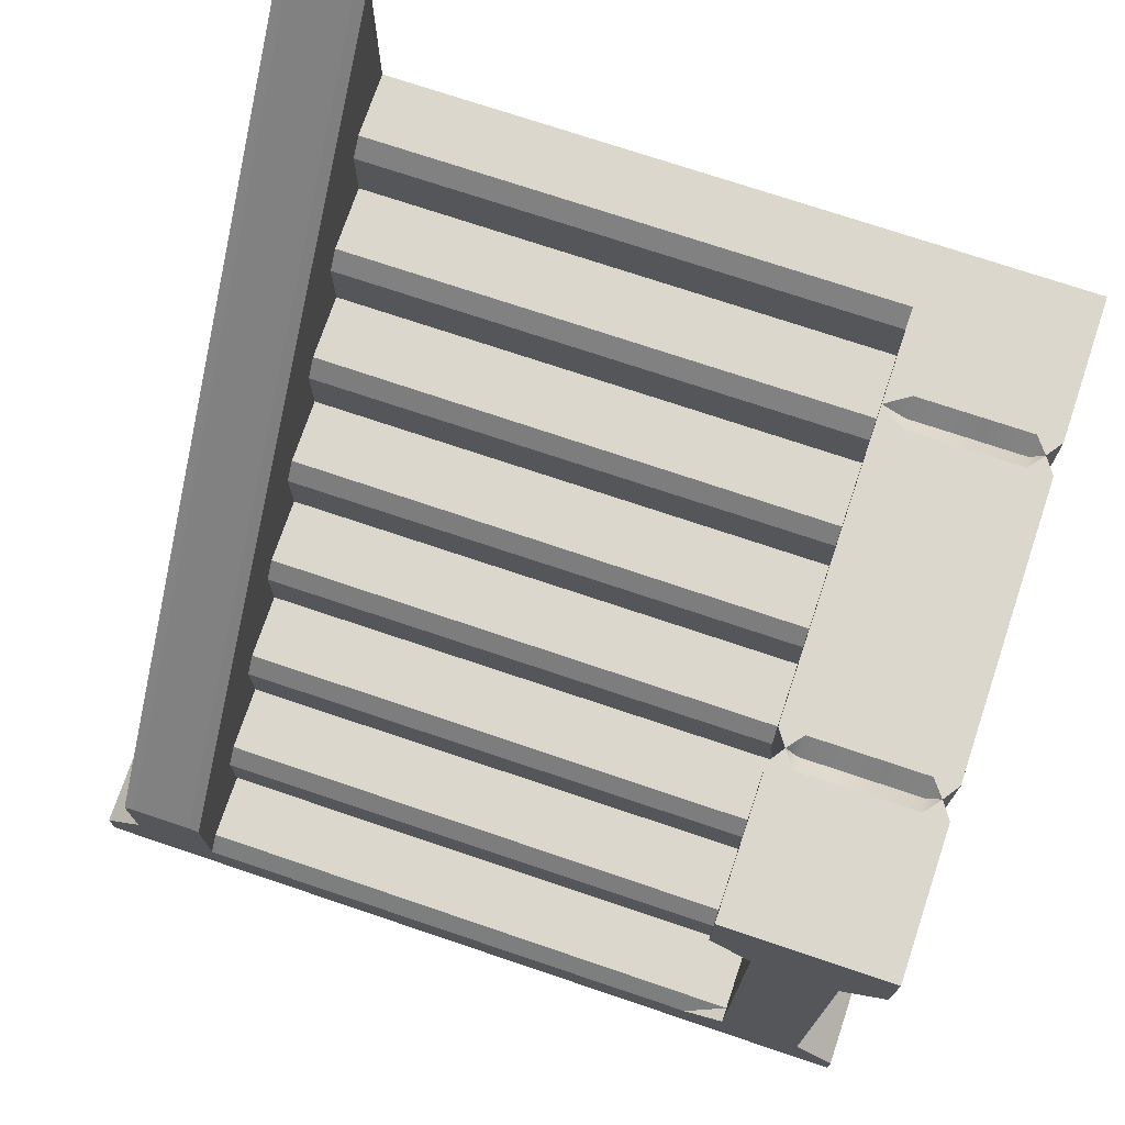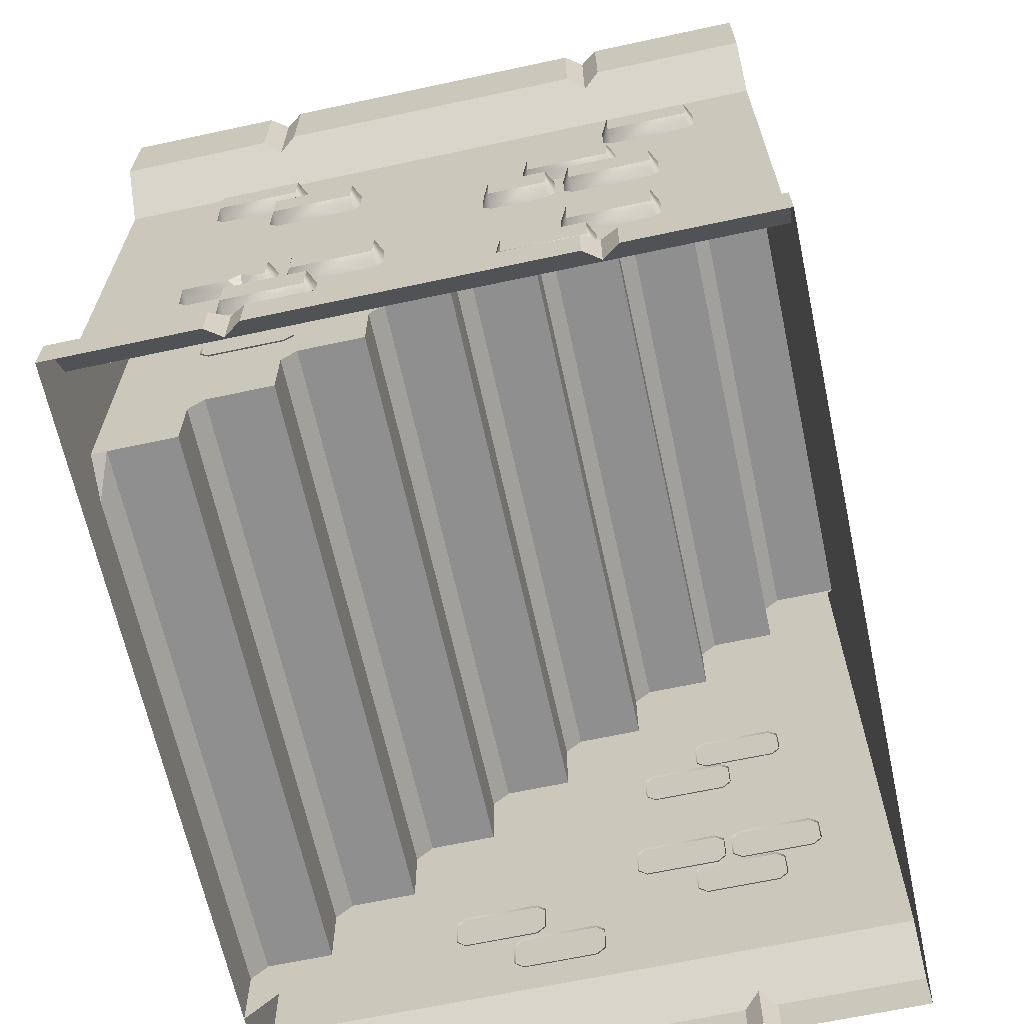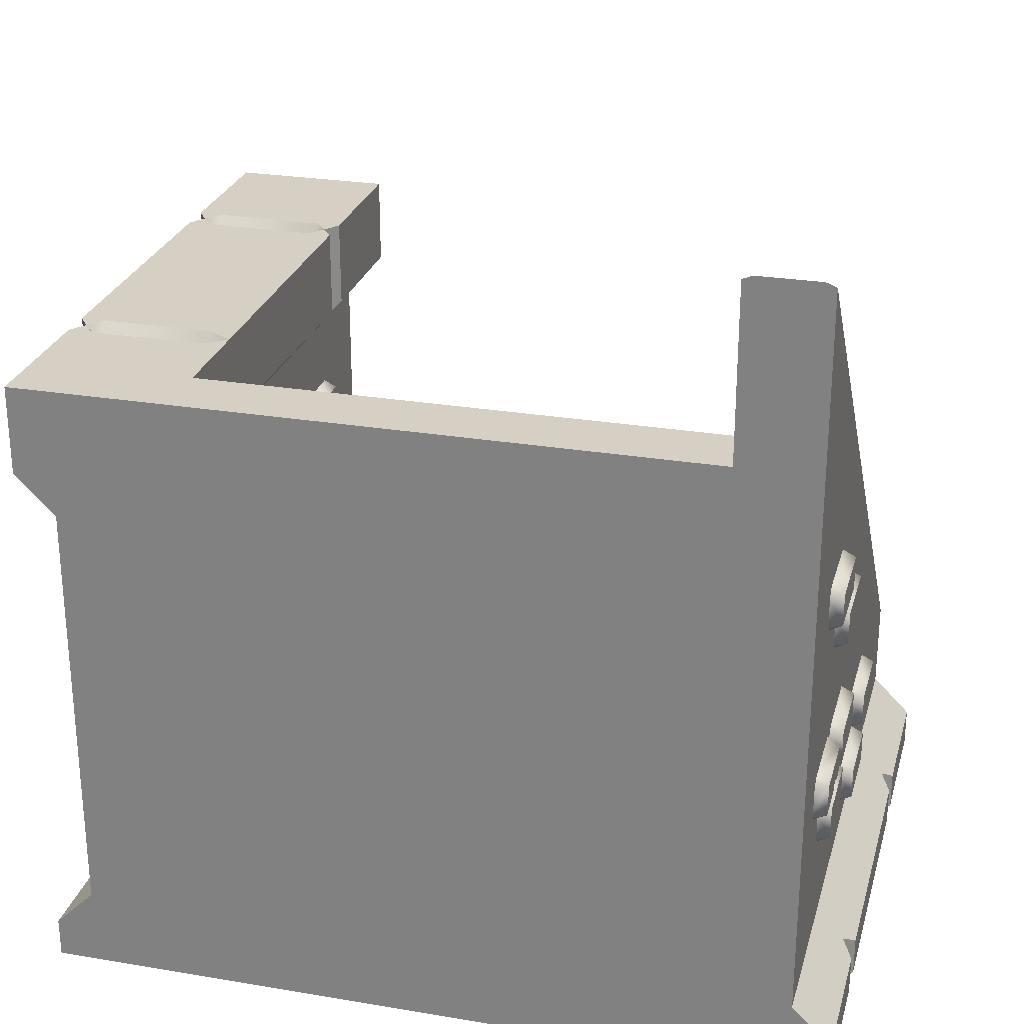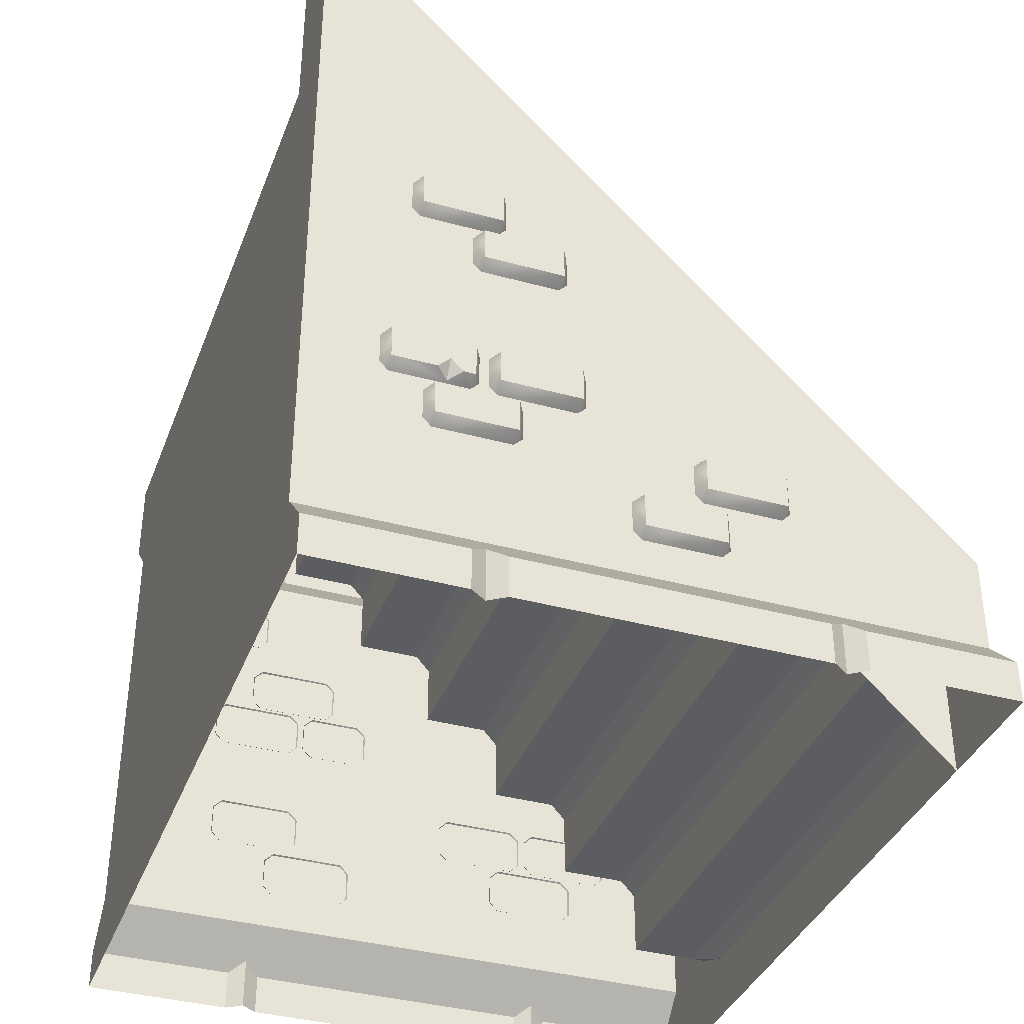
<metadata>
{"format":"obj","ext":"obj","renderer":"f3d","projection":"perspective","resolution":1024,"background":"white","views":[{"elev":73.4,"azim":108.6,"up":"+Y"},{"elev":-65.4,"azim":-167.8,"up":"+Y"},{"elev":26.4,"azim":-75.3,"up":"+Y"},{"elev":-37.2,"azim":-19.5,"up":"+Y"}]}
</metadata>
<code>
o stairs_wall_left
v 1.826 1 0.25
v 2 0.5 -0.25
v 2 0 -0.5
v -2 0 -0.5
v 2 0 0.5
v 2 0.25 -0.5
v -2 0.25 -0.5
v 2 0.4 0.5
v -2 0.5 -0.25
v 0.9 0 -0.5
v 1.1 0 -0.5
v 1 0 -0.4293
v -1.1 0 -0.5
v -0.9 0 -0.5
v -1 0 -0.4293
v 1.1 0.25 -0.5
v 0.9 0.25 -0.5
v 1 0.3207 -0.4293
v -0.9 0.25 -0.5
v -1.1 0.25 -0.5
v -1 0.3207 -0.4293
v -2 3.2 -0.25
v 0 3 0.25
v 2 3.2 -0.25
v 1.5 2.5 0.25
v 2 4 -0.5
v -2 4 -0.5
v -1.6 4 0.5
v 2 4 0.5
v 2 3.45 -0.5
v -2 3.45 -0.5
v -1.5 3.5 0.5
v 2 3.45 0.5
v -1.1 4 -0.5
v -0.9 4 -0.5
v -1 4 -0.4293
v 0.9 4 -0.5
v 1.1 4 -0.5
v 1 4 -0.4293
v 1.1 4 0.5
v 0.9 4 0.5
v 1 4 0.4293
v -1 4 0.5
v 0.9 3.45 -0.5
v 1.1 3.45 -0.5
v 1 3.379 -0.4293
v -1.1 3.45 -0.5
v -0.9 3.45 -0.5
v -1 3.379 -0.4293
v 1.1 3.45 0.5
v 0.9 3.45 0.5
v 1 3.379 0.4293
v -0.9 4 0.35
v -0.9 4 -0.35
v -1 3.9 -0.35
v -1 3.9 0.35
v -1.1 4 -0.35
v -1.1 4 0.35
v 1.1 4 0.35
v 1.1 4 -0.35
v 1 3.9 -0.35
v 1 3.9 0.35
v 0.9 4 -0.35
v 0.9 4 0.35
v 2 0 3.75
v -2 4 3.75
v -2 4 0.5
v -1 3 0.25
v -0.5 2.5 0.25
v 0 2 0.25
v 1 1 3.75
v 0.5 1.5 3.75
v 0 2 3.75
v -0.5 2.5 3.75
v -1 3 3.75
v -1.5 3.5 3.75
v -1.5 3.9 3.75
v -1.6 4 3.75
v -1.5 3.9 0.5
v 2 0.4 3.75
v 1.9 0.5 3.75
v -1.1 3.5 0.5
v -1 3.4 0.4259
v 1 2 0.25
v 1.5 0.9 3.75
v 1.4 1 3.75
v 1 1.4 3.75
v 0.9 1.5 3.75
v 0.5 1.9 3.75
v 0.4 2 3.75
v 0 2.4 3.75
v -0.1 2.5 3.75
v -0.5 2.9 3.75
v -0.6 3 3.75
v -1 3.4 3.75
v -1.1 3.5 3.75
v -2 0.25 4.5
v -2 0 4.5
v -2 0.5 4.25
v -2 3.2 0.25
v -2 3.45 0.5
v 1.5 0.5 0.25
v 1 1 0.25
v 0.5 1.5 0.25
v -1 3.2 0.25
v 2 3.2 0.25
v 2 0.5 0.25
v 1.909 0.5 0.25
v 1.409 1 0.25
v 1.5 0.9 0.25
v -0.5 2.9 0.25
v -0.591 3 0.25
v 0 2.4 0.25
v -0.09104 2.5 0.25
v 0.5 1.9 0.25
v 0.4089 2 0.25
v 1 1.4 0.25
v 0.909 1.5 0.25
v -0.9 0 4.5
v -1.1 0 4.5
v -1 0 4.429
v 1.1 0 4.5
v 0.9 0 4.5
v 1 0 4.429
v -1.1 0.25 4.5
v -0.9 0.25 4.5
v -1 0.3207 4.429
v 0.9 0.25 4.5
v 1.1 0.25 4.5
v 1 0.3207 4.429
v 2 0.5 4.25
v 2 0.25 4.5
v 2 0 4.5
v 2 0.5 3.75
v 1.5 0.5 3.75
v -1.039 2.641 4.239
v -0.9804 2.7 4.239
v -0.5155 2.7 4.239
v -0.4565 2.641 4.239
v -0.4565 2.454 4.239
v -0.5155 2.395 4.239
v -0.9804 2.395 4.239
v -1.039 2.454 4.239
v -0.9895 2.445 4.33
v -0.9895 2.65 4.33
v -0.5064 2.445 4.33
v -0.5064 2.65 4.33
v -1.03 1.561 4.33
v -1.03 1.766 4.33
v -1.513 1.561 4.33
v -1.513 1.766 4.33
v -1.563 1.757 4.239
v -1.504 1.816 4.239
v -1.039 1.816 4.239
v -0.9801 1.757 4.239
v -0.9801 1.57 4.239
v -1.039 1.512 4.239
v -1.504 1.512 4.239
v -1.563 1.57 4.239
v -1.179 1.512 4.239
v -1.175 1.635 4.33
v -1.249 1.561 4.33
v -1.178 1.526 4.266
v -1.102 1.561 4.33
v -1.408 2.958 4.239
v -1.349 3.017 4.239
v -0.8845 3.017 4.239
v -0.8256 2.958 4.239
v -0.8256 2.772 4.239
v -0.8845 2.713 4.239
v -1.349 2.713 4.239
v -1.408 2.772 4.239
v -1.359 2.763 4.33
v -1.359 2.967 4.33
v -0.8755 2.763 4.33
v -0.8755 2.967 4.33
v 0.2629 1.319 4.239
v 0.3219 1.378 4.239
v 0.7868 1.378 4.239
v 0.8458 1.319 4.239
v 0.8458 1.133 4.239
v 0.7868 1.074 4.239
v 0.3219 1.074 4.239
v 0.2629 1.133 4.239
v 0.3128 1.124 4.33
v 0.3128 1.328 4.33
v 0.7959 1.124 4.33
v 0.7959 1.328 4.33
v -0.1147 0.9759 4.239
v -0.05575 1.035 4.239
v 0.4092 1.035 4.239
v 0.4681 0.9759 4.239
v 0.4681 0.7893 4.239
v 0.4092 0.7303 4.239
v -0.05575 0.7303 4.239
v -0.1147 0.7893 4.239
v -0.0648 0.7802 4.33
v -0.0648 0.9849 4.33
v 0.4182 0.7802 4.33
v 0.4182 0.9849 4.33
v -0.9377 1.756 4.239
v -0.8787 1.815 4.239
v -0.4138 1.815 4.239
v -0.3548 1.756 4.239
v -0.3548 1.57 4.239
v -0.4138 1.511 4.239
v -0.8787 1.511 4.239
v -0.9377 1.57 4.239
v -0.8878 1.561 4.33
v -0.8878 1.766 4.33
v -0.4048 1.561 4.33
v -0.4048 1.766 4.33
v -1.311 1.435 4.239
v -1.252 1.494 4.239
v -0.7871 1.494 4.239
v -0.7282 1.435 4.239
v -0.7282 1.248 4.239
v -0.7871 1.189 4.239
v -1.252 1.189 4.239
v -1.311 1.248 4.239
v -1.261 1.239 4.33
v -1.261 1.444 4.33
v -0.7781 1.239 4.33
v -0.7781 1.444 4.33
v -2 5.1 3.812
v -2 5.075 3.75
v -2 5.075 4.25
v -2 5.1 4.188
v 2 1.075 3.75
v 2 1.1 3.812
v 2 1.1 4.188
v 2 1.075 4.25
v 1.48 1.761 0.3298
v 1.48 1.966 0.3298
v 0.9969 1.761 0.3298
v 0.9969 1.966 0.3298
v 0.947 1.957 0.2388
v 1.006 2.016 0.2388
v 1.471 2.016 0.2388
v 1.53 1.957 0.2388
v 1.53 1.77 0.2388
v 1.471 1.712 0.2388
v 1.006 1.712 0.2388
v 0.947 1.77 0.2388
v 1.331 1.712 0.2388
v 1.335 1.835 0.3298
v 1.261 1.761 0.3298
v 1.332 1.726 0.2656
v 1.408 1.761 0.3298
v 1.072 2.656 0.2388
v 1.131 2.715 0.2388
v 1.396 2.715 0.2388
v 1.455 2.656 0.2388
v 1.455 2.47 0.2388
v 1.396 2.411 0.2388
v 1.131 2.411 0.2388
v 1.072 2.47 0.2388
v 1.122 2.461 0.3298
v 1.122 2.666 0.3298
v 1.405 2.461 0.3298
v 1.405 2.666 0.3298
v 0.699 2.335 0.2388
v 0.7579 2.394 0.2388
v 1.223 2.394 0.2388
v 1.282 2.335 0.2388
v 1.282 2.148 0.2388
v 1.223 2.089 0.2388
v 0.7579 2.089 0.2388
v 0.699 2.148 0.2388
v 0.7489 2.139 0.3298
v 0.7489 2.344 0.3298
v 1.232 2.139 0.3298
v 1.232 2.344 0.3298
v 1.039 2.641 -0.2388
v 0.9804 2.7 -0.2388
v 0.5155 2.7 -0.2388
v 0.4565 2.641 -0.2388
v 0.4565 2.454 -0.2388
v 0.5155 2.395 -0.2388
v 0.9804 2.395 -0.2388
v 1.039 2.454 -0.2388
v 0.9895 2.445 -0.3298
v 0.9895 2.65 -0.3298
v 0.5064 2.445 -0.3298
v 0.5064 2.65 -0.3298
v -0.5978 2.414 -0.3298
v -0.5978 2.209 -0.3298
v -1.081 2.414 -0.3298
v -1.081 2.209 -0.3298
v -1.131 2.218 -0.2388
v -1.072 2.159 -0.2388
v -0.6069 2.159 -0.2388
v -0.5479 2.218 -0.2388
v -0.5479 2.405 -0.2388
v -0.6069 2.464 -0.2388
v -1.072 2.464 -0.2388
v -1.131 2.405 -0.2388
v -0.7469 2.464 -0.2388
v -0.7433 2.34 -0.3298
v -0.8166 2.414 -0.3298
v -0.7458 2.449 -0.2656
v -0.67 2.414 -0.3298
v 0.93 1.261 -0.3298
v 0.93 1.466 -0.3298
v 1.413 1.261 -0.3298
v 1.413 1.466 -0.3298
v 1.463 1.457 -0.2388
v 1.404 1.516 -0.2388
v 0.9391 1.516 -0.2388
v 0.8801 1.457 -0.2388
v 0.8801 1.27 -0.2388
v 0.9391 1.212 -0.2388
v 1.404 1.212 -0.2388
v 1.463 1.27 -0.2388
v 1.079 1.212 -0.2388
v 1.075 1.335 -0.3298
v 1.149 1.261 -0.3298
v 1.078 1.226 -0.2656
v 1.002 1.261 -0.3298
v 1.408 2.958 -0.2388
v 1.349 3.017 -0.2388
v 0.8845 3.017 -0.2388
v 0.8256 2.958 -0.2388
v 0.8256 2.772 -0.2388
v 0.8845 2.713 -0.2388
v 1.349 2.713 -0.2388
v 1.408 2.772 -0.2388
v 1.359 2.763 -0.3298
v 1.359 2.967 -0.3298
v 0.8755 2.763 -0.3298
v 0.8755 2.967 -0.3298
v -1.055 2.907 -0.2388
v -1.114 2.966 -0.2388
v -1.579 2.966 -0.2388
v -1.638 2.907 -0.2388
v -1.638 2.72 -0.2388
v -1.579 2.661 -0.2388
v -1.114 2.661 -0.2388
v -1.055 2.72 -0.2388
v -1.105 2.711 -0.3298
v -1.105 2.916 -0.3298
v -1.588 2.711 -0.3298
v -1.588 2.916 -0.3298
v -0.7917 2.083 -0.2388
v -0.8506 2.142 -0.2388
v -1.316 2.142 -0.2388
v -1.375 2.083 -0.2388
v -1.375 1.896 -0.2388
v -1.316 1.837 -0.2388
v -0.8506 1.837 -0.2388
v -0.7917 1.896 -0.2388
v -0.8416 1.887 -0.3298
v -0.8416 2.092 -0.3298
v -1.325 1.887 -0.3298
v -1.325 2.092 -0.3298
v -0.3073 2.083 -0.2388
v -0.3663 2.142 -0.2388
v -0.6946 2.142 -0.2388
v -0.7536 2.083 -0.2388
v -0.7536 1.896 -0.2388
v -0.6946 1.837 -0.2388
v -0.3663 1.837 -0.2388
v -0.3073 1.896 -0.2388
v -0.3572 1.887 -0.3298
v -0.3572 2.092 -0.3298
v -0.7037 1.887 -0.3298
v -0.7037 2.092 -0.3298
v -0.7629 1.319 -0.2388
v -0.8219 1.378 -0.2388
v -1.287 1.378 -0.2388
v -1.346 1.319 -0.2388
v -1.346 1.133 -0.2388
v -1.287 1.074 -0.2388
v -0.8219 1.074 -0.2388
v -0.7629 1.133 -0.2388
v -0.8128 1.124 -0.3298
v -0.8128 1.328 -0.3298
v -1.296 1.124 -0.3298
v -1.296 1.328 -0.3298
v -0.3853 0.9759 -0.2388
v -0.4443 1.035 -0.2388
v -0.9092 1.035 -0.2388
v -0.9681 0.9759 -0.2388
v -0.9681 0.7893 -0.2388
v -0.9092 0.7303 -0.2388
v -0.4443 0.7303 -0.2388
v -0.3853 0.7893 -0.2388
v -0.4352 0.7802 -0.3298
v -0.4352 0.9849 -0.3298
v -0.9182 0.7802 -0.3298
v -0.9182 0.9849 -0.3298
v 0.8377 1.456 -0.2388
v 0.7787 1.515 -0.2388
v 0.3138 1.515 -0.2388
v 0.2548 1.456 -0.2388
v 0.2548 1.27 -0.2388
v 0.3138 1.211 -0.2388
v 0.7787 1.211 -0.2388
v 0.8377 1.27 -0.2388
v 0.7878 1.261 -0.3298
v 0.7878 1.466 -0.3298
v 0.3048 1.261 -0.3298
v 0.3048 1.466 -0.3298
v 1.211 1.135 -0.2388
v 1.152 1.194 -0.2388
v 0.6871 1.194 -0.2388
v 0.6282 1.135 -0.2388
v 0.6282 0.948 -0.2388
v 0.6871 0.8891 -0.2388
v 1.152 0.8891 -0.2388
v 1.211 0.948 -0.2388
v 1.161 0.939 -0.3298
v 1.161 1.144 -0.3298
v 0.6781 0.939 -0.3298
v 0.6781 1.144 -0.3298
f 2 9 22 24
f 107 2 24 106
f 21 18 17 19
f 14 19 17 10
f 4 7 20 13
f 2 6 16 18
f 19 14 15 21
f 21 15 13 20
f 16 11 12 18
f 18 12 10 17
f 11 16 6 3
f 2 18 21 9
f 7 9 21 20
f 8 6 2 107
f 5 3 6 8
f 28 27 67
f 29 40 50 33
f 60 26 38
f 49 48 44 46
f 49 22 31 47
f 106 33 50 52
f 27 34 47 31
f 54 63 37 35
f 38 26 30 45
f 35 37 44 48
f 30 24 46 45
f 41 51 52 42
f 42 52 50 40
f 35 48 49 36
f 36 49 47 34
f 38 45 46 39
f 39 46 44 37
f 27 57 34
f 24 22 49 46
f 33 106 24 30
f 33 30 26 29
f 28 43 58
f 28 58 57 27
f 62 61 63 64
f 59 60 61 62
f 56 55 57 58
f 53 54 55 56
f 43 41 64 53
f 53 64 63 54
f 40 29 59
f 59 29 26 60
f 39 37 63
f 38 39 60
f 61 60 39
f 41 42 64
f 42 40 59
f 62 64 42
f 56 58 43
f 36 34 57
f 35 36 54
f 55 54 36
f 59 62 42
f 63 61 39
f 53 56 43
f 57 55 36
f 77 79 28 78
f 68 105 83
f 109 103 71 86
f 118 104 72 88
f 102 110 85 135
f 116 70 73 90
f 103 117 87 71
f 114 69 74 92
f 104 115 89 72
f 112 68 75 94
f 70 113 91 73
f 82 32 76 96
f 69 111 93 74
f 5 8 80 65
f 135 81 108 102
f 82 96 95 83
f 112 94 93 111
f 114 92 91 113
f 116 90 89 115
f 118 88 87 117
f 109 86 85 110
f 108 81 80 8
f 9 99 100
f 97 99 9 7
f 98 97 7 4
f 101 31 22 100
f 101 67 27 31
f 79 77 76 32
f 28 67 66 78
f 41 43 51
f 43 28 79
f 51 82 83
f 51 43 82
f 82 43 79
f 32 82 79
f 52 105 106
f 52 51 83 105
f 8 107 108
f 75 68 83 95
f 114 111 69
f 116 113 70
f 118 115 104
f 109 117 103
f 108 110 102
f 23 25 106
f 1 107 106
f 1 108 107
f 1 109 110
f 23 112 111
f 23 114 113
f 84 116 115
f 84 118 117
f 23 111 114
f 84 23 113 116
f 84 115 118
f 1 84 117 109
f 1 110 108
f 1 25 84
f 84 25 23
f 105 68 112
f 25 1 106
f 105 23 106
f 23 105 112
f 123 128 126 119
f 130 127 126 128
f 120 125 97 98
f 99 97 125 127
f 128 123 124 130
f 130 124 122 129
f 125 120 121 127
f 127 121 119 126
f 133 132 129 122
f 130 129 132 131
f 99 127 130 131
f 135 134 65
f 66 99 227
f 226 66 227
f 134 131 65
f 135 229 134
f 225 228 231 230
f 132 133 65
f 131 132 65
f 229 230 231 232
f 67 101 66
f 101 100 66
f 99 66 100
f 131 232 227 99
f 22 9 100
f 146 147 145 144
f 144 145 136 143
f 146 144 142 141
f 147 146 140 139
f 145 147 138 137
f 142 144 143
f 145 137 136
f 140 146 141
f 147 139 138
f 164 161 163
f 150 159 158
f 151 152 159 150
f 148 156 155 149
f 148 157 156
f 153 152 151
f 155 154 149
f 151 150 162 161
f 163 160 157
f 158 160 163
f 161 162 163
f 149 154 153 151
f 148 149 161 164
f 150 158 163 162
f 164 163 157 148
f 151 161 149
f 175 176 174 173
f 173 174 165 172
f 175 173 171 170
f 176 175 169 168
f 174 176 167 166
f 171 173 172
f 174 166 165
f 169 175 170
f 176 168 167
f 187 188 186 185
f 185 186 177 184
f 187 185 183 182
f 188 187 181 180
f 186 188 179 178
f 183 185 184
f 186 178 177
f 181 187 182
f 188 180 179
f 199 200 198 197
f 197 198 189 196
f 199 197 195 194
f 200 199 193 192
f 198 200 191 190
f 195 197 196
f 198 190 189
f 193 199 194
f 200 192 191
f 211 212 210 209
f 209 210 201 208
f 211 209 207 206
f 212 211 205 204
f 210 212 203 202
f 207 209 208
f 210 202 201
f 205 211 206
f 212 204 203
f 223 224 222 221
f 221 222 213 220
f 223 221 219 218
f 224 223 217 216
f 222 224 215 214
f 219 221 220
f 222 214 213
f 217 223 218
f 224 216 215
f 225 226 227 228
f 229 226 225 230
f 227 232 231 228
f 66 226 229 135
f 134 229 232 131
f 249 246 248
f 235 244 243
f 236 237 244 235
f 233 241 240 234
f 233 242 241
f 238 237 236
f 240 239 234
f 236 235 247 246
f 248 245 242
f 243 245 248
f 246 247 248
f 234 239 238 236
f 233 234 246 249
f 235 243 248 247
f 249 248 242 233
f 236 246 234
f 260 261 259 258
f 258 259 250 257
f 260 258 256 255
f 261 260 254 253
f 259 261 252 251
f 256 258 257
f 259 251 250
f 254 260 255
f 261 253 252
f 272 273 271 270
f 270 271 262 269
f 272 270 268 267
f 273 272 266 265
f 271 273 264 263
f 268 270 269
f 271 263 262
f 266 272 267
f 273 265 264
f 284 285 283 282
f 282 283 274 281
f 284 282 280 279
f 285 284 278 277
f 283 285 276 275
f 280 282 281
f 283 275 274
f 278 284 279
f 285 277 276
f 302 299 301
f 288 297 296
f 289 290 297 288
f 286 294 293 287
f 286 295 294
f 291 290 289
f 293 292 287
f 289 299 287
f 289 288 300 299
f 301 298 295
f 296 298 301
f 299 300 301
f 286 287 299 302
f 288 296 301 300
f 302 301 295 286
f 319 316 318
f 305 314 313
f 306 307 314 305
f 303 311 310 304
f 303 312 311
f 308 307 306
f 310 309 304
f 287 292 291 289
f 306 305 317 316
f 318 315 312
f 313 315 318
f 316 317 318
f 304 309 308 306
f 303 304 316 319
f 305 313 318 317
f 319 318 312 303
f 306 316 304
f 330 331 329 328
f 328 329 320 327
f 330 328 326 325
f 331 330 324 323
f 329 331 322 321
f 326 328 327
f 329 321 320
f 324 330 325
f 331 323 322
f 342 343 341 340
f 340 341 332 339
f 342 340 338 337
f 343 342 336 335
f 341 343 334 333
f 338 340 339
f 341 333 332
f 336 342 337
f 343 335 334
f 354 355 353 352
f 352 353 344 351
f 354 352 350 349
f 355 354 348 347
f 353 355 346 345
f 350 352 351
f 353 345 344
f 348 354 349
f 355 347 346
f 366 367 365 364
f 364 365 356 363
f 366 364 362 361
f 367 366 360 359
f 365 367 358 357
f 362 364 363
f 365 357 356
f 360 366 361
f 367 359 358
f 378 379 377 376
f 376 377 368 375
f 378 376 374 373
f 379 378 372 371
f 377 379 370 369
f 374 376 375
f 377 369 368
f 372 378 373
f 379 371 370
f 390 391 389 388
f 388 389 380 387
f 390 388 386 385
f 391 390 384 383
f 389 391 382 381
f 386 388 387
f 389 381 380
f 384 390 385
f 391 383 382
f 402 403 401 400
f 400 401 392 399
f 402 400 398 397
f 403 402 396 395
f 401 403 394 393
f 398 400 399
f 401 393 392
f 396 402 397
f 403 395 394
f 414 415 413 412
f 412 413 404 411
f 414 412 410 409
f 415 414 408 407
f 413 415 406 405
f 410 412 411
f 413 405 404
f 408 414 409
f 415 407 406

</code>
